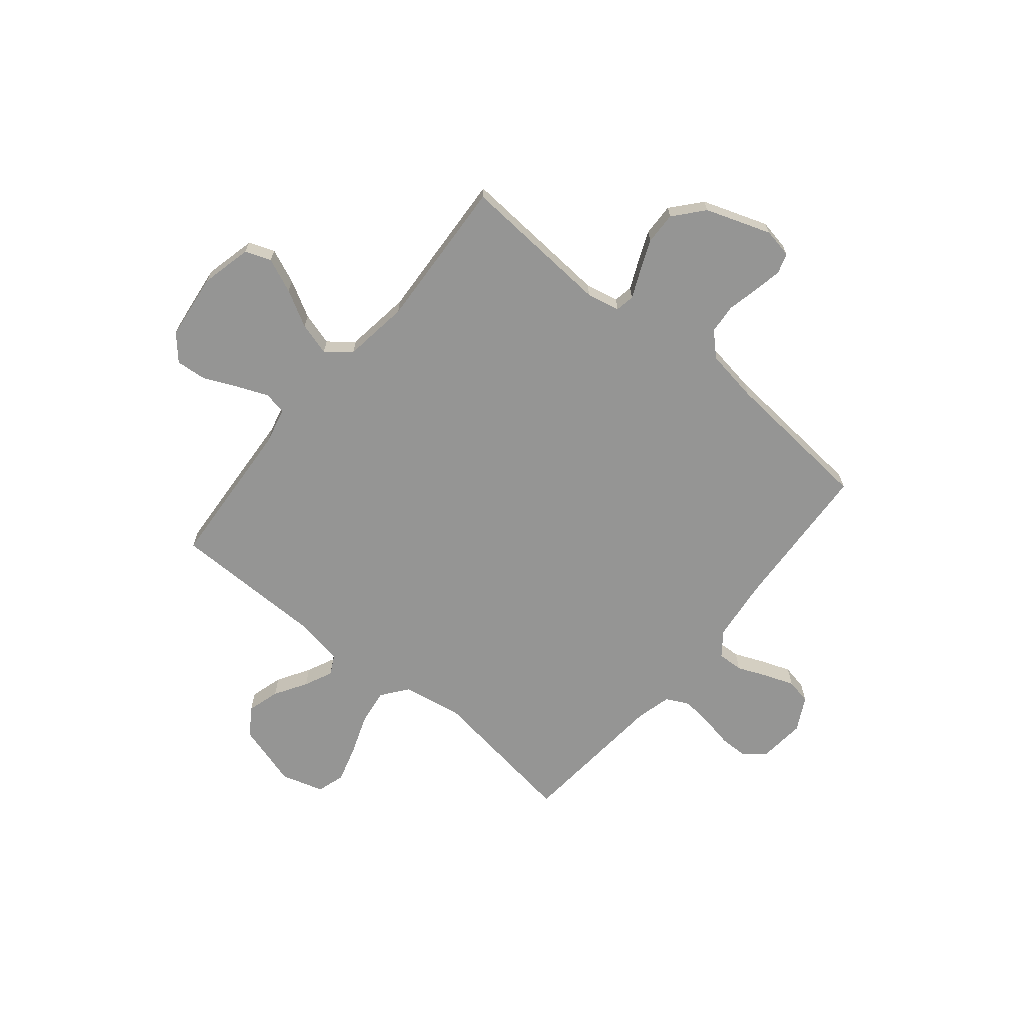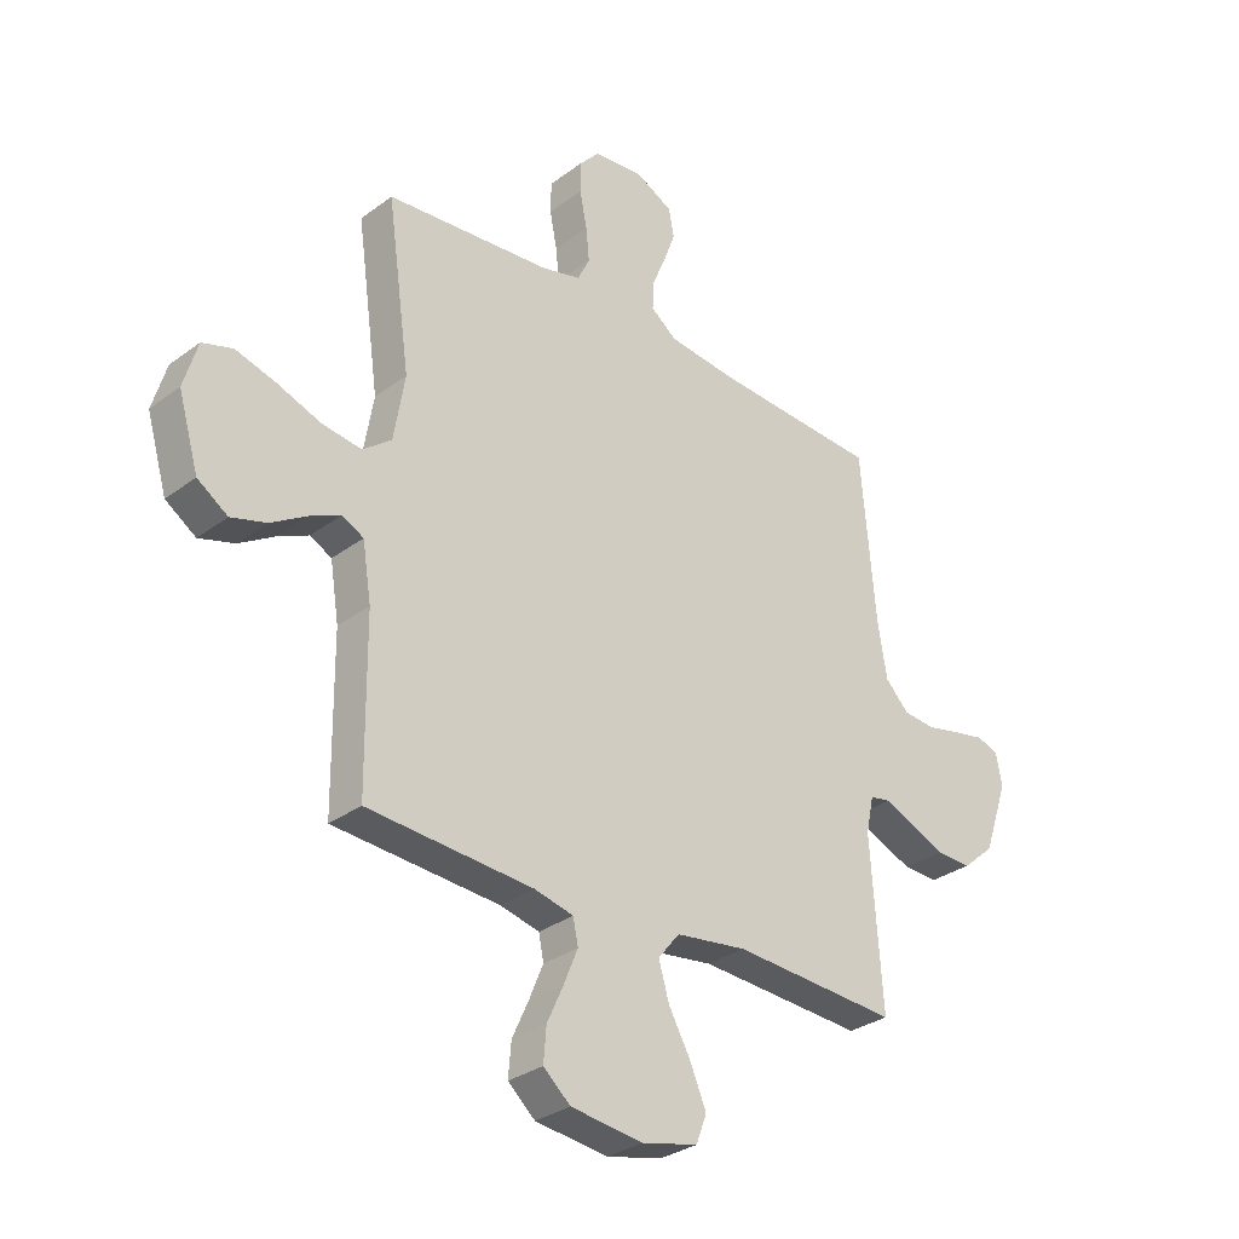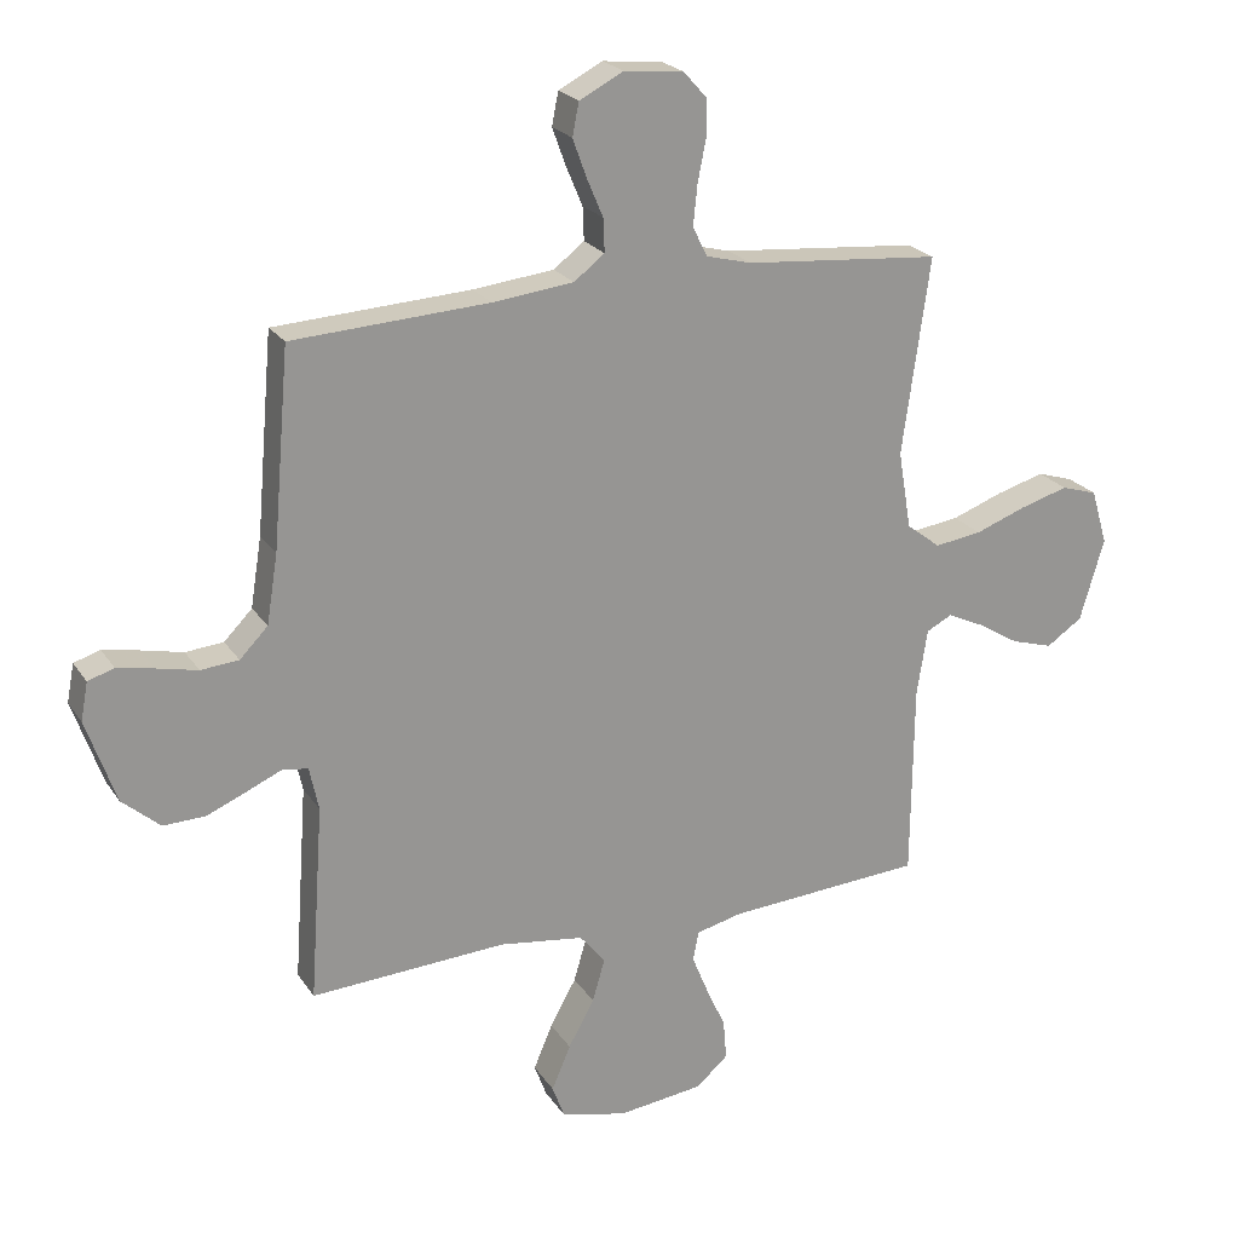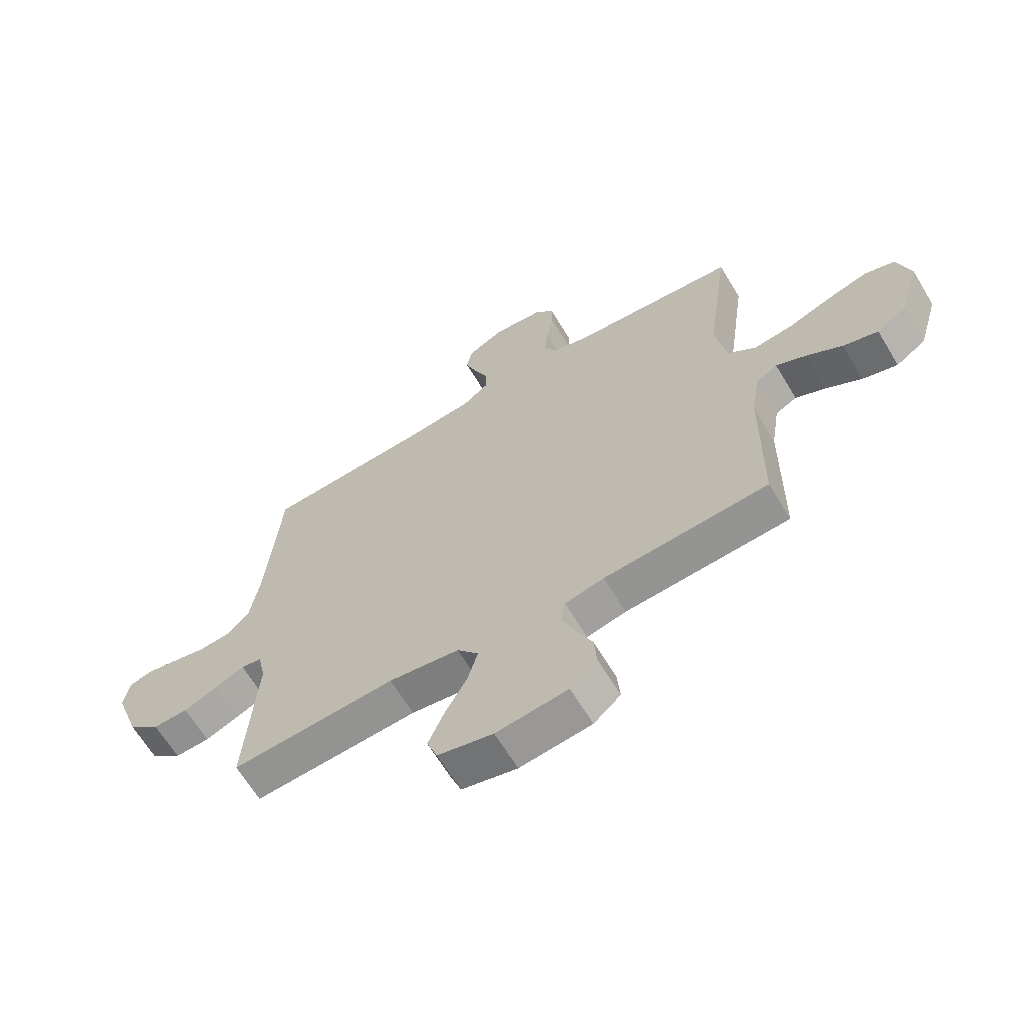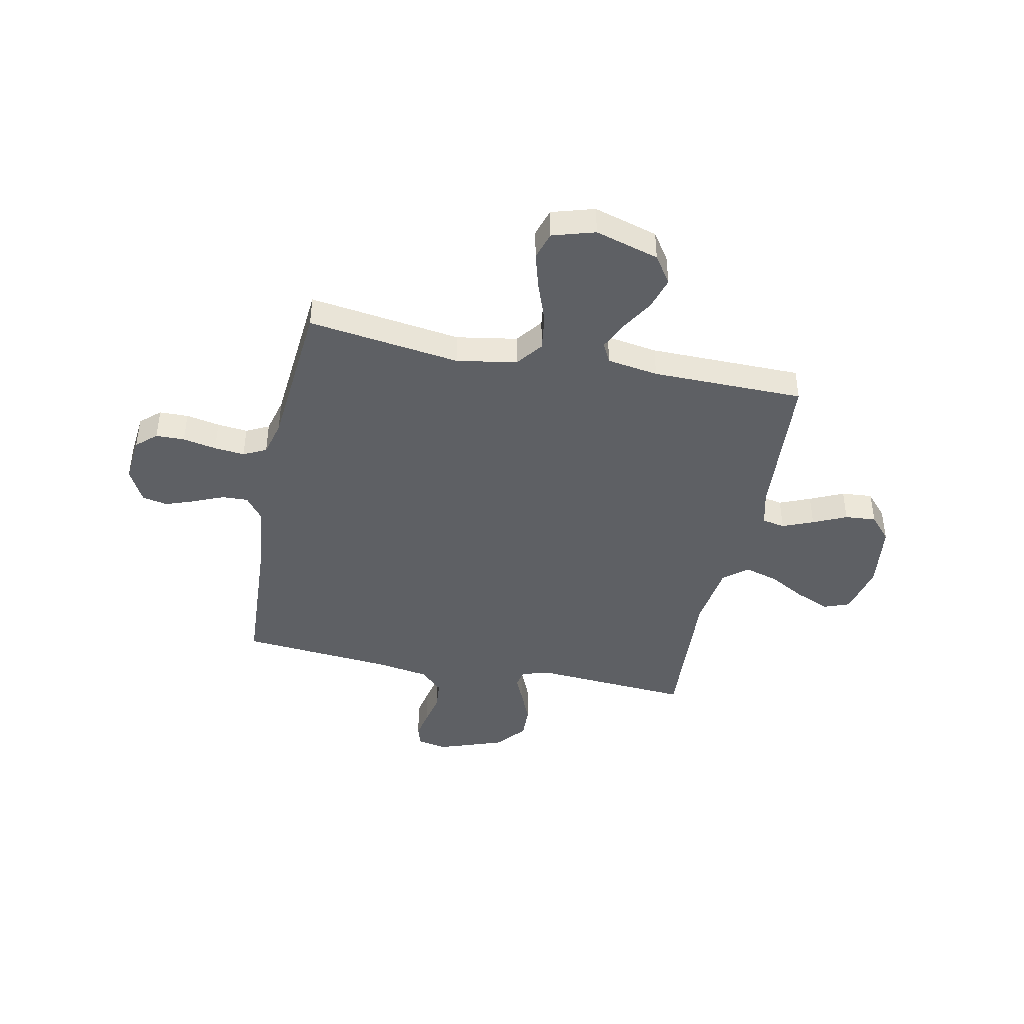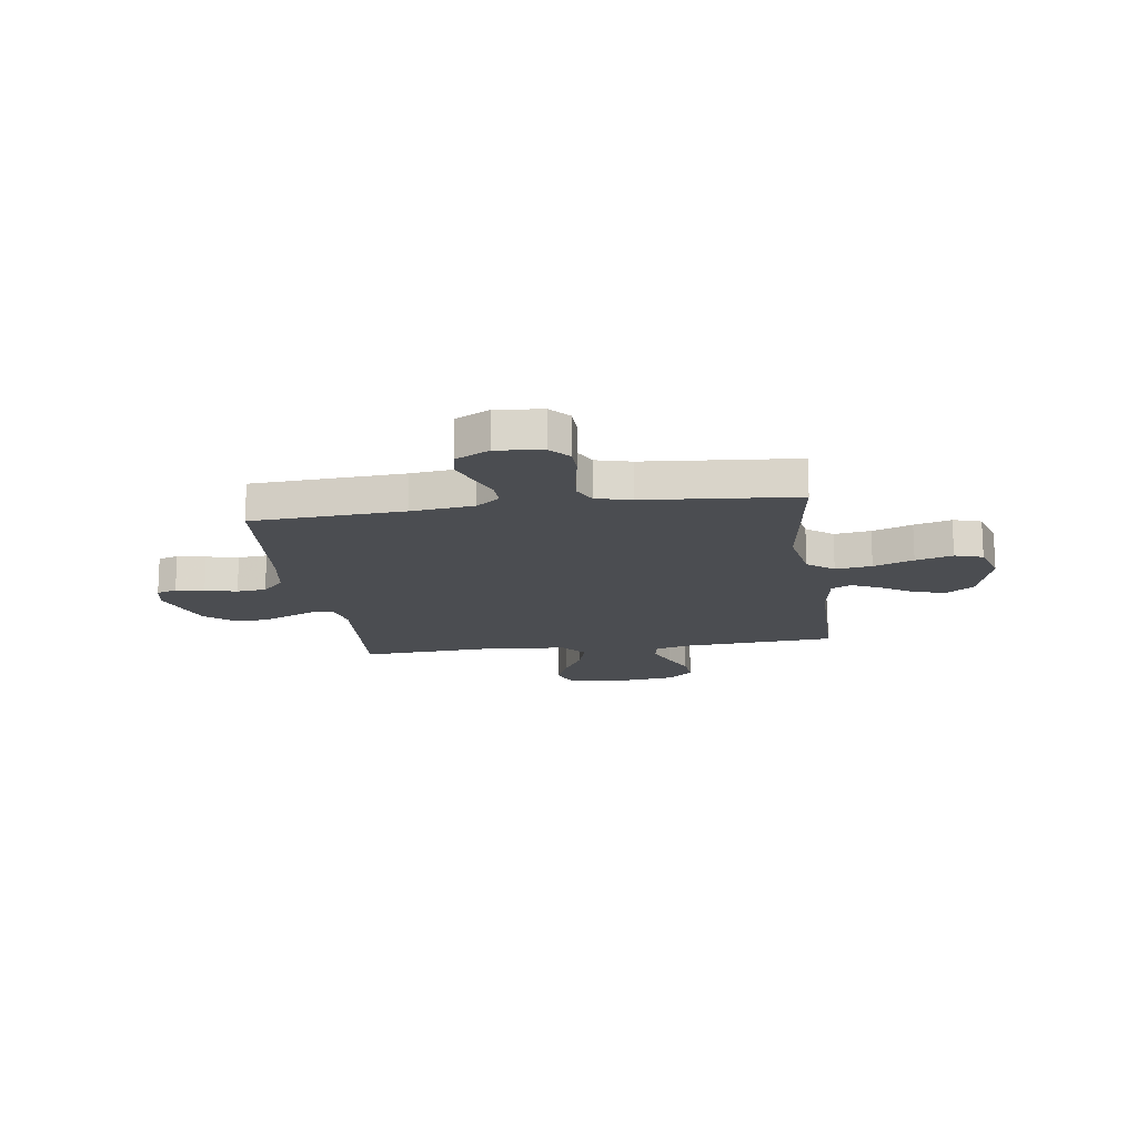
<metadata>
{"format":"obj","ext":"obj","renderer":"f3d","projection":"perspective","resolution":1024,"background":"white","views":[{"elev":-67.4,"azim":-129.4,"up":"+Y"},{"elev":-30.8,"azim":136.8,"up":"+Z"},{"elev":22.4,"azim":-24.8,"up":"+Z"},{"elev":-64.7,"azim":31.0,"up":"+Z"},{"elev":-43.1,"azim":78.5,"up":"+Y"},{"elev":-16.0,"azim":8.1,"up":"+Y"}]}
</metadata>
<code>
v -0.5 0.07 -0.5
v -0.479 0.07 -0.2
v -0.493 0.07 -0.134
v -0.531 0.07 -0.127
v -0.585 0.07 -0.151
v -0.647 0.07 -0.177
v -0.711 0.07 -0.179
v -0.769 0.07 -0.129
v -0.814 0.07 0
v -0.803 0.07 0.058
v -0.763 0.07 0.071
v -0.707 0.07 0.06
v -0.644 0.07 0.046
v -0.586 0.07 0.051
v -0.543 0.07 0.095
v -0.526 0.07 0.2
v -0.5 0.07 0.5
v -0.2 0.07 0.517
v -0.076 0.07 0.531
v -0.029 0.07 0.567
v -0.031 0.07 0.618
v -0.056 0.07 0.677
v -0.077 0.07 0.735
v -0.067 0.07 0.785
v 0 0.07 0.82
v 0.091 0.07 0.811
v 0.126 0.07 0.772
v 0.127 0.07 0.715
v 0.114 0.07 0.649
v 0.108 0.07 0.589
v 0.13 0.07 0.544
v 0.2 0.07 0.526
v 0.5 0.07 0.5
v 0.458 0.07 0.2
v 0.478 0.07 0.081
v 0.53 0.07 0.041
v 0.602 0.07 0.051
v 0.681 0.07 0.08
v 0.754 0.07 0.101
v 0.809 0.07 0.084
v 0.834 0.07 0
v 0.797 0.07 -0.126
v 0.742 0.07 -0.163
v 0.678 0.07 -0.144
v 0.614 0.07 -0.105
v 0.558 0.07 -0.079
v 0.519 0.07 -0.099
v 0.503 0.07 -0.2
v 0.5 0.07 -0.5
v 0.2 0.07 -0.52
v 0.129 0.07 -0.537
v 0.12 0.07 -0.582
v 0.145 0.07 -0.643
v 0.175 0.07 -0.709
v 0.18 0.07 -0.77
v 0.131 0.07 -0.813
v 0 0.07 -0.829
v -0.101 0.07 -0.805
v -0.12 0.07 -0.754
v -0.091 0.07 -0.686
v -0.051 0.07 -0.614
v -0.032 0.07 -0.549
v -0.071 0.07 -0.501
v -0.2 0.07 -0.483
v -0.5 0 -0.5
v -0.479 0 -0.2
v -0.493 0 -0.134
v -0.531 0 -0.127
v -0.585 0 -0.151
v -0.647 0 -0.177
v -0.711 0 -0.179
v -0.769 0 -0.129
v -0.814 0 0
v -0.803 0 0.058
v -0.763 0 0.071
v -0.707 0 0.06
v -0.644 0 0.046
v -0.586 0 0.051
v -0.543 0 0.095
v -0.526 0 0.2
v -0.5 0 0.5
v -0.2 0 0.517
v -0.076 0 0.531
v -0.029 0 0.567
v -0.031 0 0.618
v -0.056 0 0.677
v -0.077 0 0.735
v -0.067 0 0.785
v 0 0 0.82
v 0.091 0 0.811
v 0.126 0 0.772
v 0.127 0 0.715
v 0.114 0 0.649
v 0.108 0 0.589
v 0.13 0 0.544
v 0.2 0 0.526
v 0.5 0 0.5
v 0.458 0 0.2
v 0.478 0 0.081
v 0.53 0 0.041
v 0.602 0 0.051
v 0.681 0 0.08
v 0.754 0 0.101
v 0.809 0 0.084
v 0.834 0 0
v 0.797 0 -0.126
v 0.742 0 -0.163
v 0.678 0 -0.144
v 0.614 0 -0.105
v 0.558 0 -0.079
v 0.519 0 -0.099
v 0.503 0 -0.2
v 0.5 0 -0.5
v 0.2 0 -0.52
v 0.129 0 -0.537
v 0.12 0 -0.582
v 0.145 0 -0.643
v 0.175 0 -0.709
v 0.18 0 -0.77
v 0.131 0 -0.813
v 0 0 -0.829
v -0.101 0 -0.805
v -0.12 0 -0.754
v -0.091 0 -0.686
v -0.051 0 -0.614
v -0.032 0 -0.549
v -0.071 0 -0.501
v -0.2 0 -0.483
f 58 59 60 61
f 58 61 62
f 57 58 62
f 56 57 62
f 53 54 55 56
f 52 53 56 62
f 51 52 62 63
f 48 49 50
f 47 48 50 51
f 42 43 44 45
f 42 45 46
f 41 42 46
f 40 41 46
f 37 38 39 40
f 37 40 46 47
f 32 33 34
f 31 32 34 35
f 26 27 28 29
f 26 29 30
f 25 26 30
f 24 25 30
f 21 22 23 24
f 21 24 30 31
f 16 17 18
f 15 16 18 19
f 14 15 19 20
f 10 11 12 13
f 8 9 10 13
f 8 13 14
f 7 8 14 20
f 4 5 6 7
f 64 1 2
f 63 64 2 3
f 36 37 47 51
f 35 36 51 63
f 20 21 31 35
f 20 35 63 3
f 4 7 20
f 3 4 20
f 125 124 123 122
f 126 125 122
f 126 122 121
f 126 121 120
f 120 119 118 117
f 126 120 117 116
f 127 126 116 115
f 114 113 112
f 115 114 112 111
f 109 108 107 106
f 110 109 106
f 110 106 105
f 110 105 104
f 104 103 102 101
f 111 110 104 101
f 98 97 96
f 99 98 96 95
f 93 92 91 90
f 94 93 90
f 94 90 89
f 94 89 88
f 88 87 86 85
f 95 94 88 85
f 82 81 80
f 83 82 80 79
f 84 83 79 78
f 77 76 75 74
f 77 74 73 72
f 78 77 72
f 84 78 72 71
f 71 70 69 68
f 66 65 128
f 67 66 128 127
f 115 111 101 100
f 127 115 100 99
f 99 95 85 84
f 67 127 99 84
f 84 71 68
f 84 68 67
f 1 65 66 2
f 2 66 67 3
f 3 67 68 4
f 4 68 69 5
f 5 69 70 6
f 6 70 71 7
f 7 71 72 8
f 8 72 73 9
f 9 73 74 10
f 10 74 75 11
f 11 75 76 12
f 12 76 77 13
f 13 77 78 14
f 14 78 79 15
f 15 79 80 16
f 16 80 81 17
f 17 81 82 18
f 18 82 83 19
f 19 83 84 20
f 20 84 85 21
f 21 85 86 22
f 22 86 87 23
f 23 87 88 24
f 24 88 89 25
f 25 89 90 26
f 26 90 91 27
f 27 91 92 28
f 28 92 93 29
f 29 93 94 30
f 30 94 95 31
f 31 95 96 32
f 32 96 97 33
f 33 97 98 34
f 34 98 99 35
f 35 99 100 36
f 36 100 101 37
f 37 101 102 38
f 38 102 103 39
f 39 103 104 40
f 40 104 105 41
f 41 105 106 42
f 42 106 107 43
f 43 107 108 44
f 44 108 109 45
f 45 109 110 46
f 46 110 111 47
f 47 111 112 48
f 48 112 113 49
f 49 113 114 50
f 50 114 115 51
f 51 115 116 52
f 52 116 117 53
f 53 117 118 54
f 54 118 119 55
f 55 119 120 56
f 56 120 121 57
f 57 121 122 58
f 58 122 123 59
f 59 123 124 60
f 60 124 125 61
f 61 125 126 62
f 62 126 127 63
f 63 127 128 64
f 64 128 65 1

</code>
